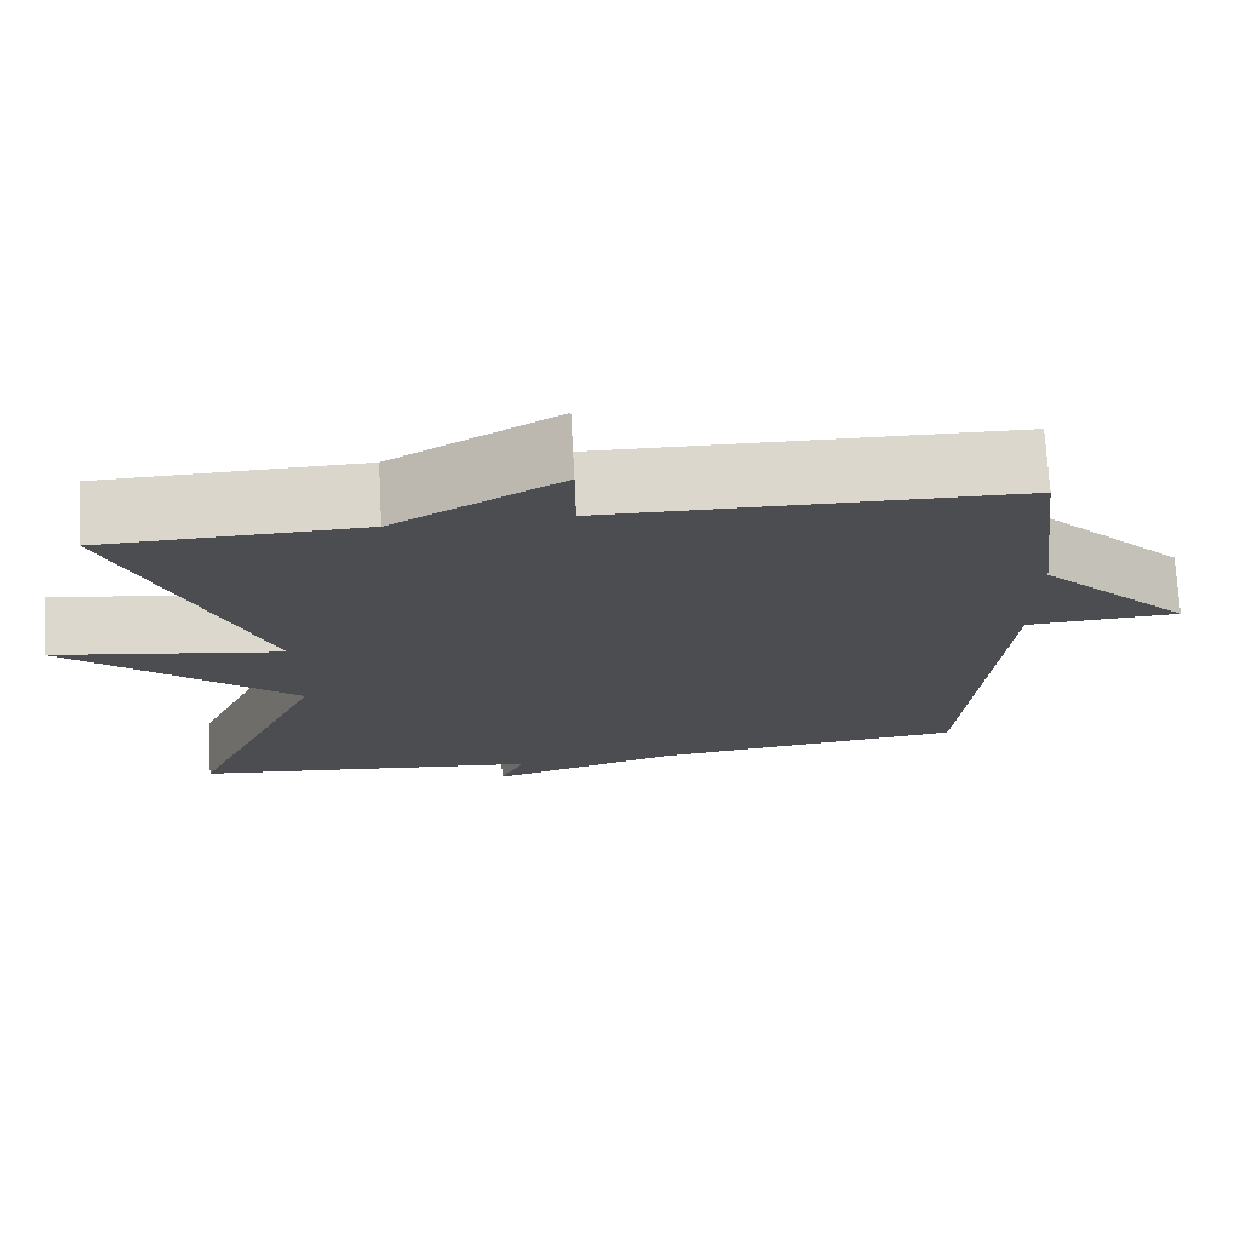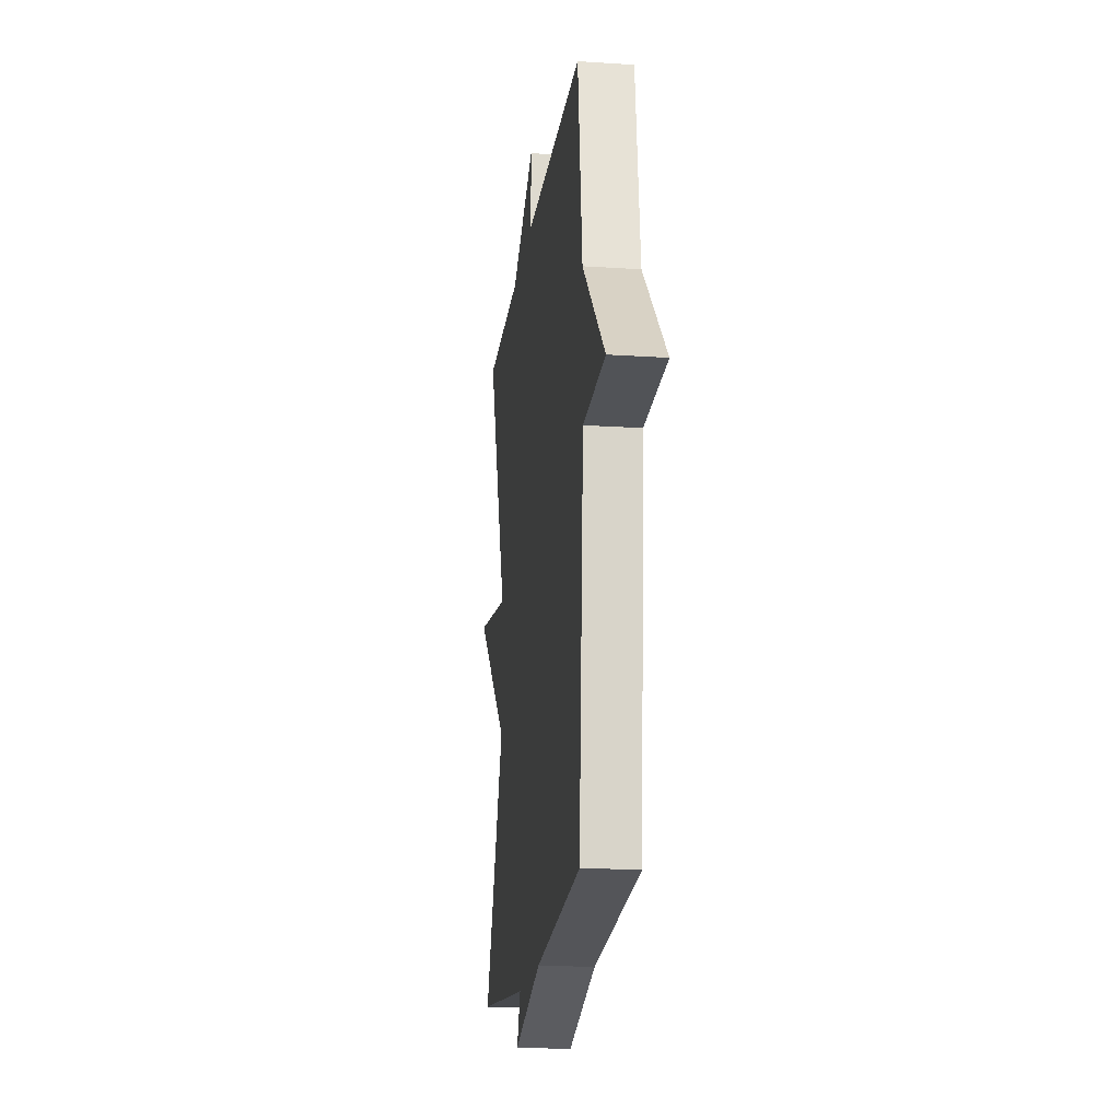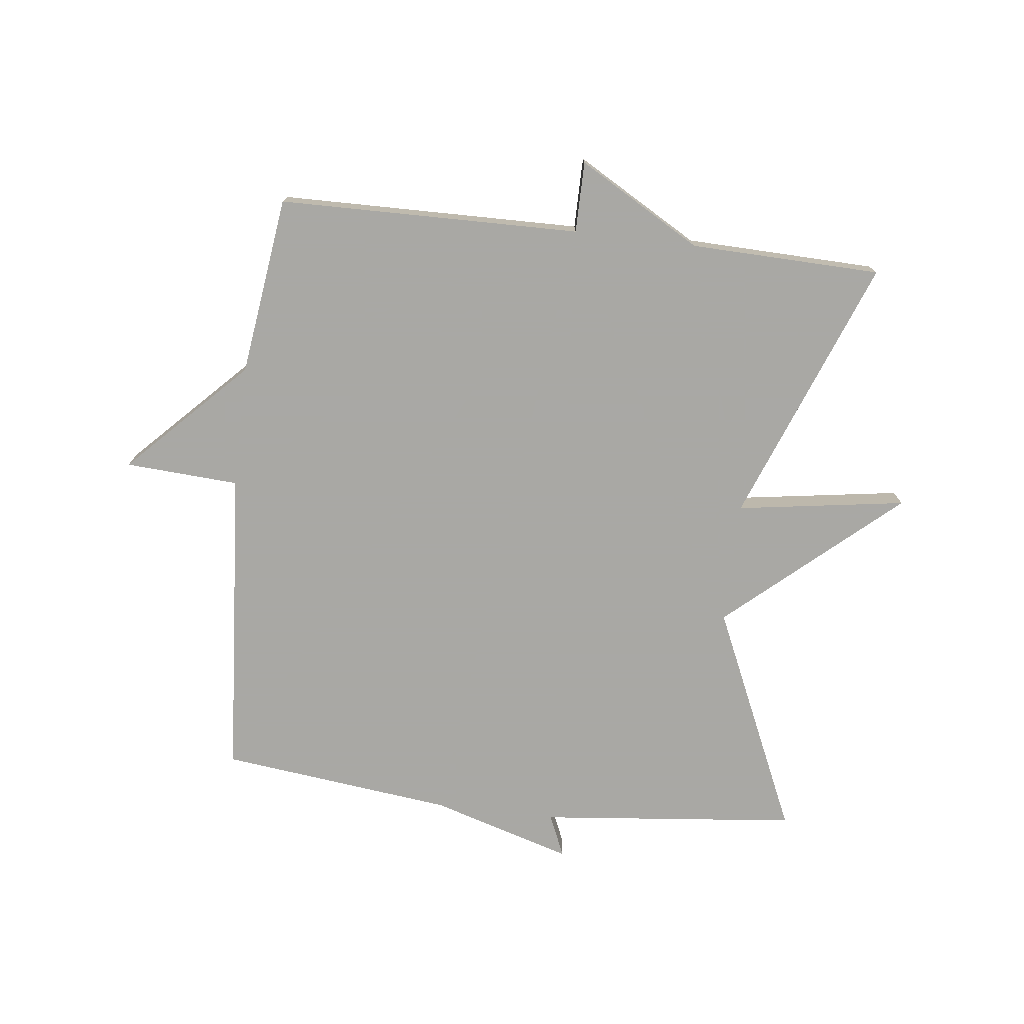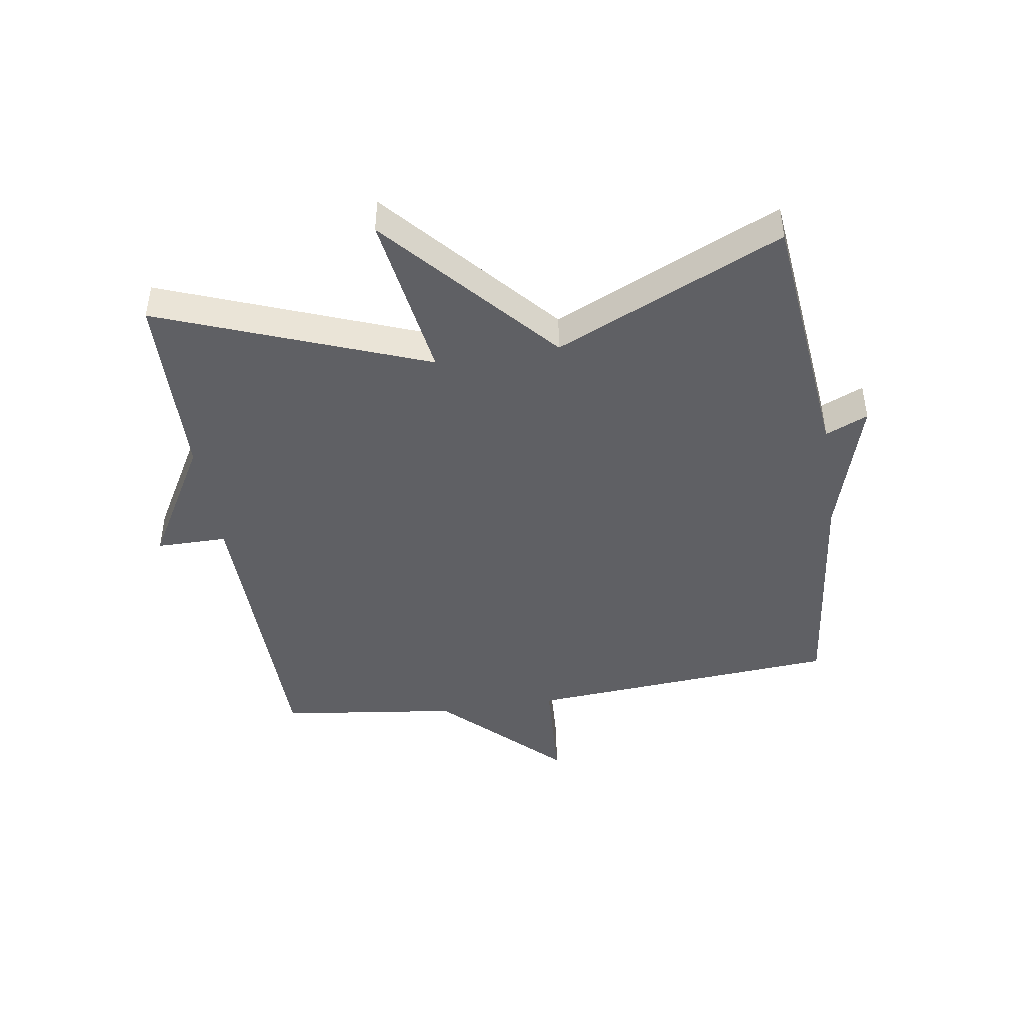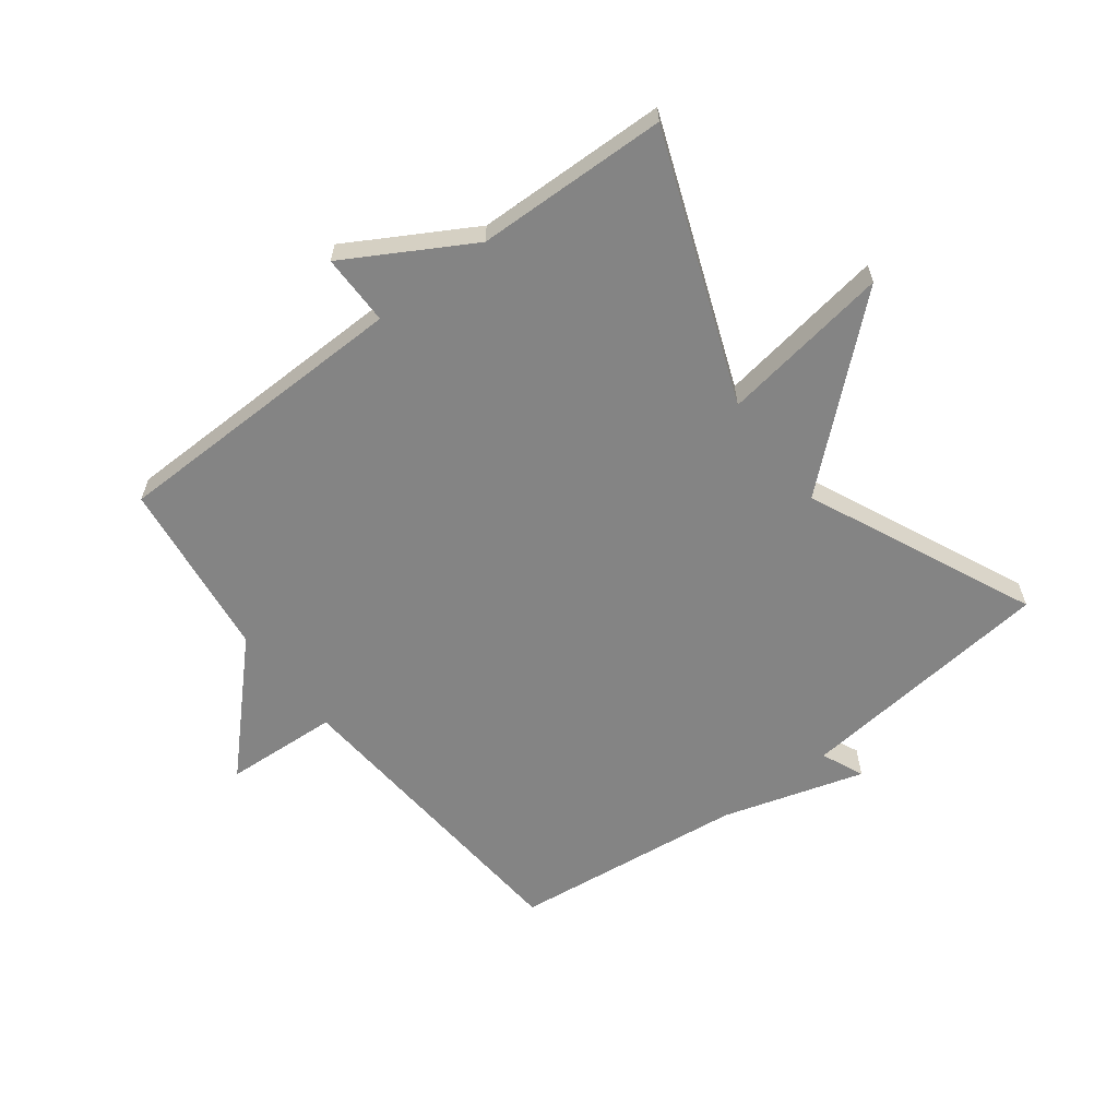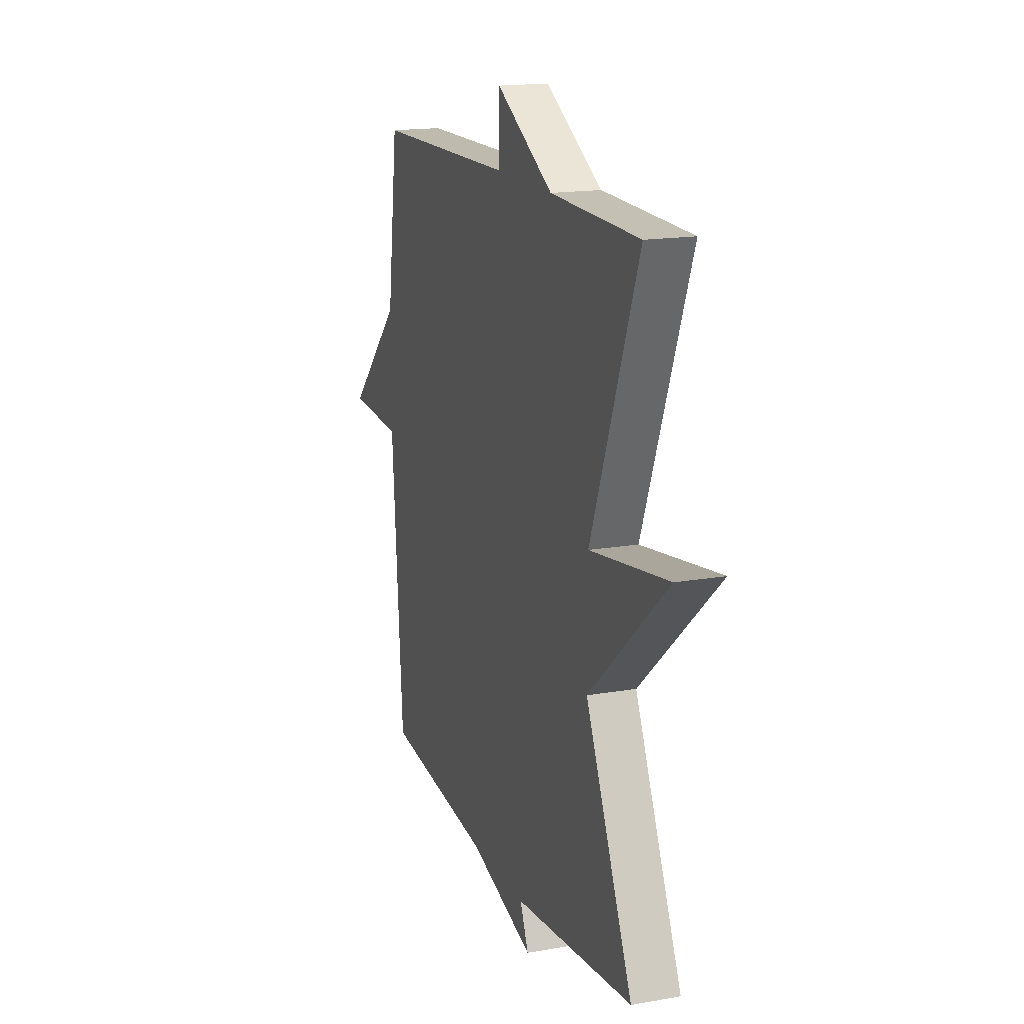
<metadata>
{"format":"obj","ext":"obj","renderer":"f3d","projection":"perspective","resolution":1024,"background":"white","views":[{"elev":73.5,"azim":176.7,"up":"+Z"},{"elev":-18.3,"azim":-97.3,"up":"+Z"},{"elev":-75.0,"azim":-6.8,"up":"+Y"},{"elev":-44.7,"azim":98.9,"up":"+Y"},{"elev":-61.3,"azim":37.3,"up":"+Y"},{"elev":16.7,"azim":70.4,"up":"+Z"}]}
</metadata>
<code>
v -0.5 0.07 0.5
v -0.01 0.07 0.508
v -0.01 0.07 0.623
v 0.19 0.07 0.508
v 0.5 0.07 0.5
v 0.334 0.07 0.068
v 0.609 0.07 0.11
v 0.334 0.07 -0.132
v 0.5 0.07 -0.5
v 0.079 0.07 -0.544
v 0.109 0.07 -0.613
v -0.121 0.07 -0.544
v -0.5 0.07 -0.5
v -0.538 0.07 0.009
v -0.723 0.07 0.02
v -0.538 0.07 0.209
v -0.5 0 0.5
v -0.01 0 0.508
v -0.01 0 0.623
v 0.19 0 0.508
v 0.5 0 0.5
v 0.334 0 0.068
v 0.609 0 0.11
v 0.334 0 -0.132
v 0.5 0 -0.5
v 0.079 0 -0.544
v 0.109 0 -0.613
v -0.121 0 -0.544
v -0.5 0 -0.5
v -0.538 0 0.009
v -0.723 0 0.02
v -0.538 0 0.209
f 14 15 16
f 16 1 2
f 14 16 2
f 13 14 2
f 12 13 2
f 10 11 12
f 10 12 2
f 9 10 2
f 8 9 2
f 6 7 8
f 2 3 4
f 8 2 4
f 6 8 4
f 4 5 6
f 32 31 30
f 18 17 32
f 18 32 30
f 18 30 29
f 18 29 28
f 28 27 26
f 18 28 26
f 18 26 25
f 18 25 24
f 24 23 22
f 20 19 18
f 20 18 24
f 20 24 22
f 22 21 20
f 1 17 18 2
f 2 18 19 3
f 3 19 20 4
f 4 20 21 5
f 5 21 22 6
f 6 22 23 7
f 7 23 24 8
f 8 24 25 9
f 9 25 26 10
f 10 26 27 11
f 11 27 28 12
f 12 28 29 13
f 13 29 30 14
f 14 30 31 15
f 15 31 32 16
f 16 32 17 1

</code>
